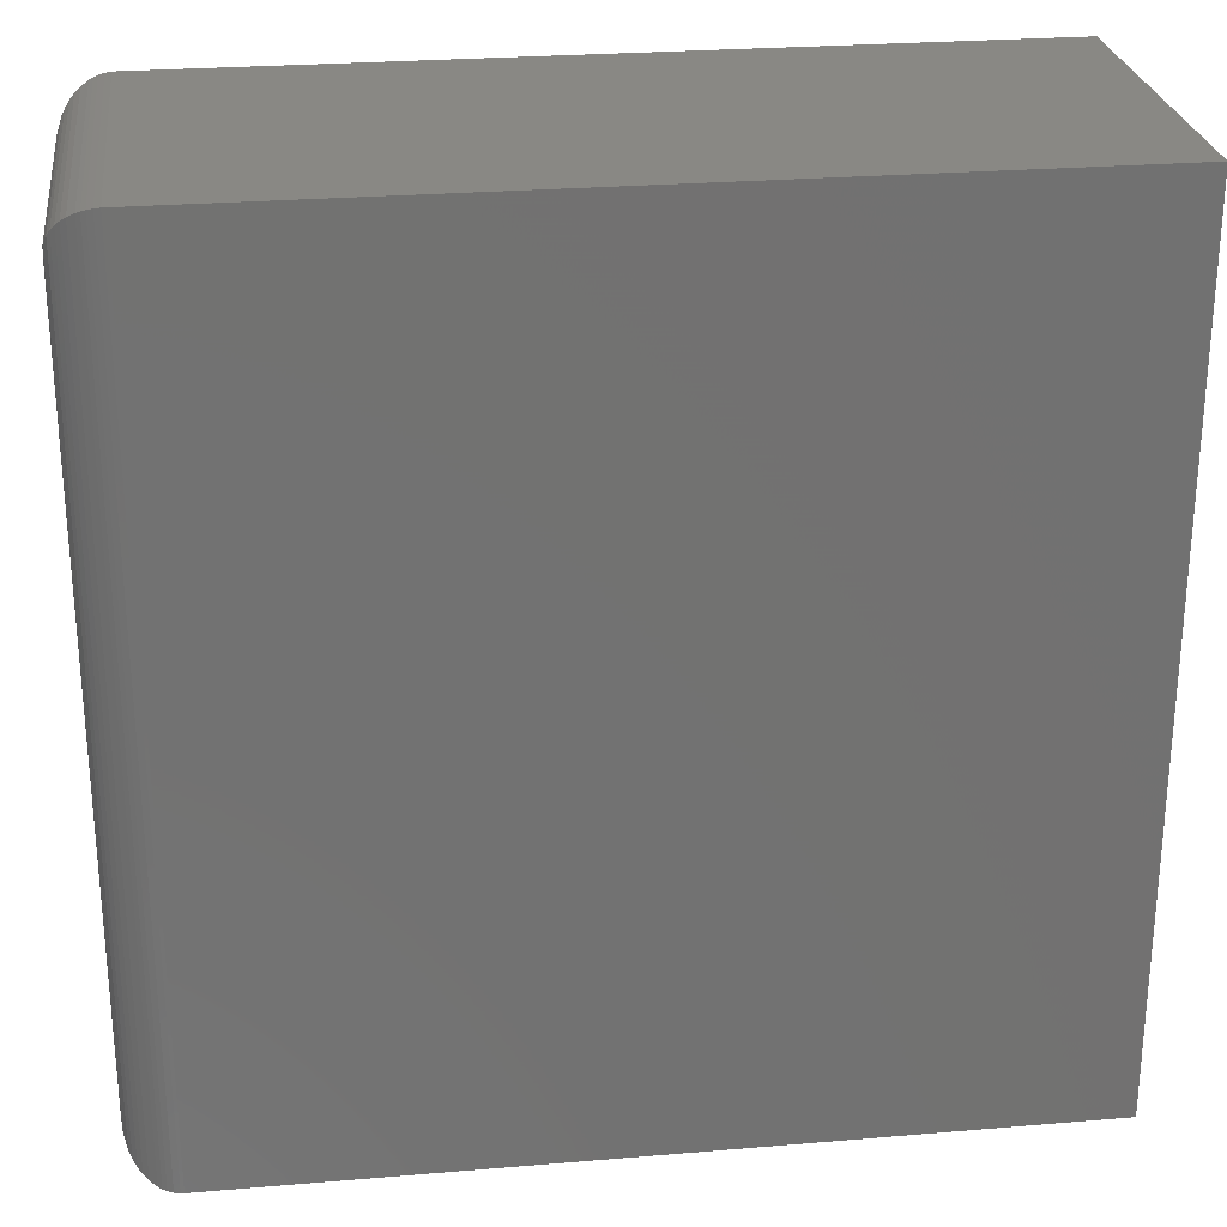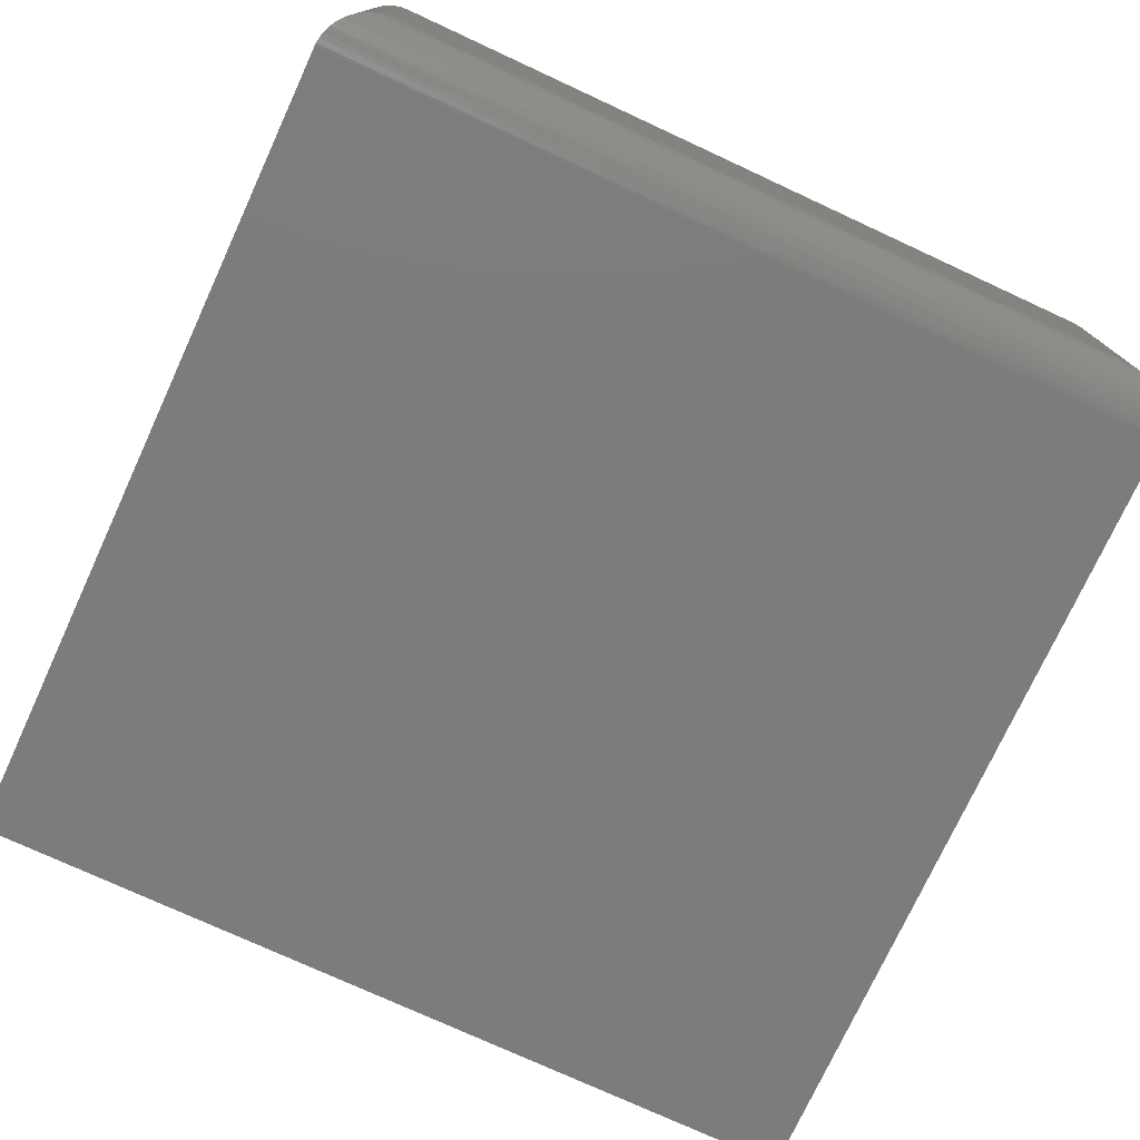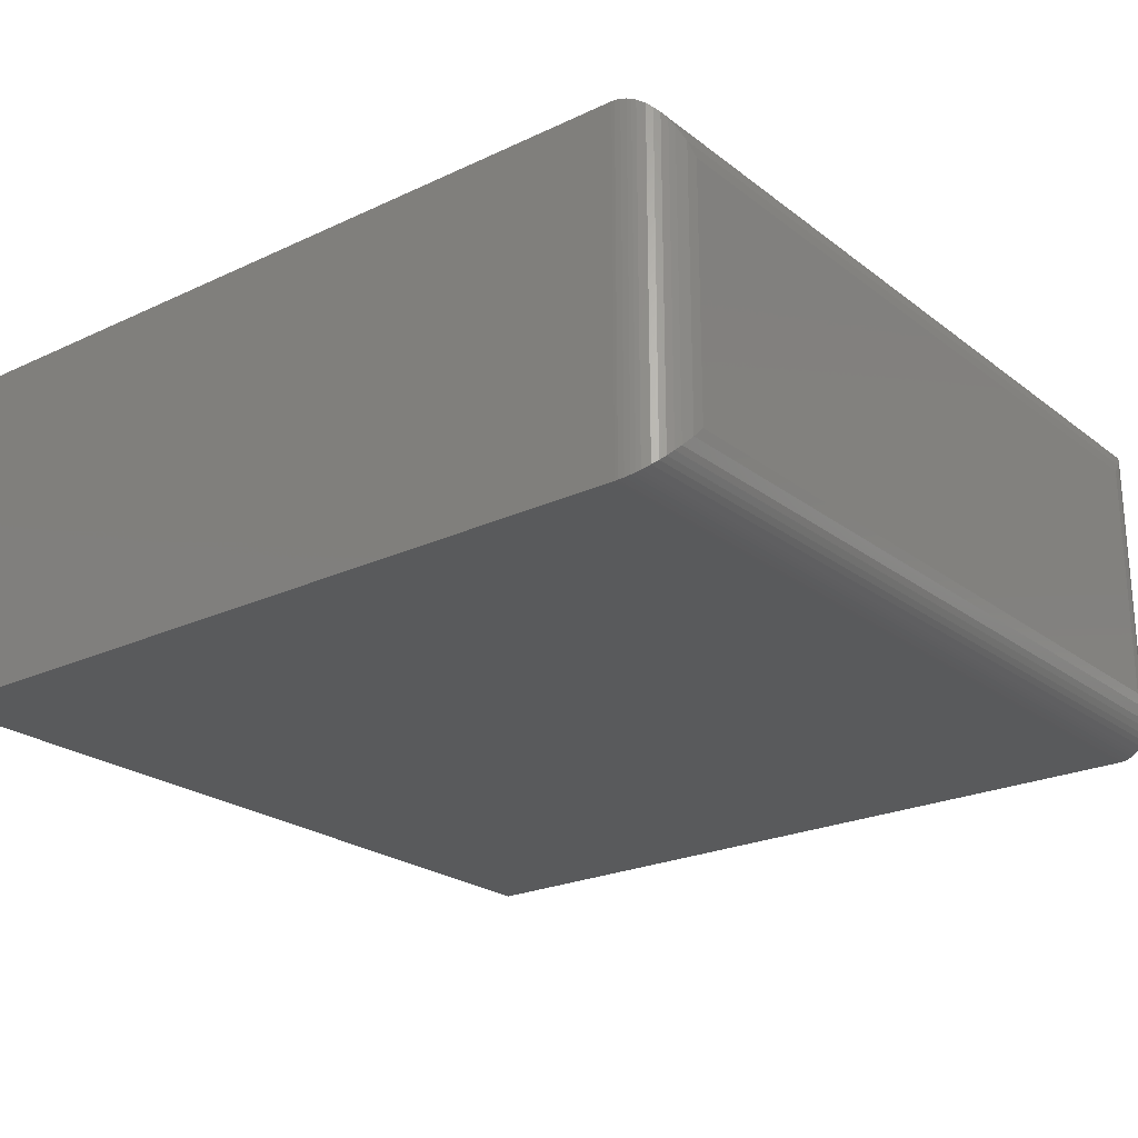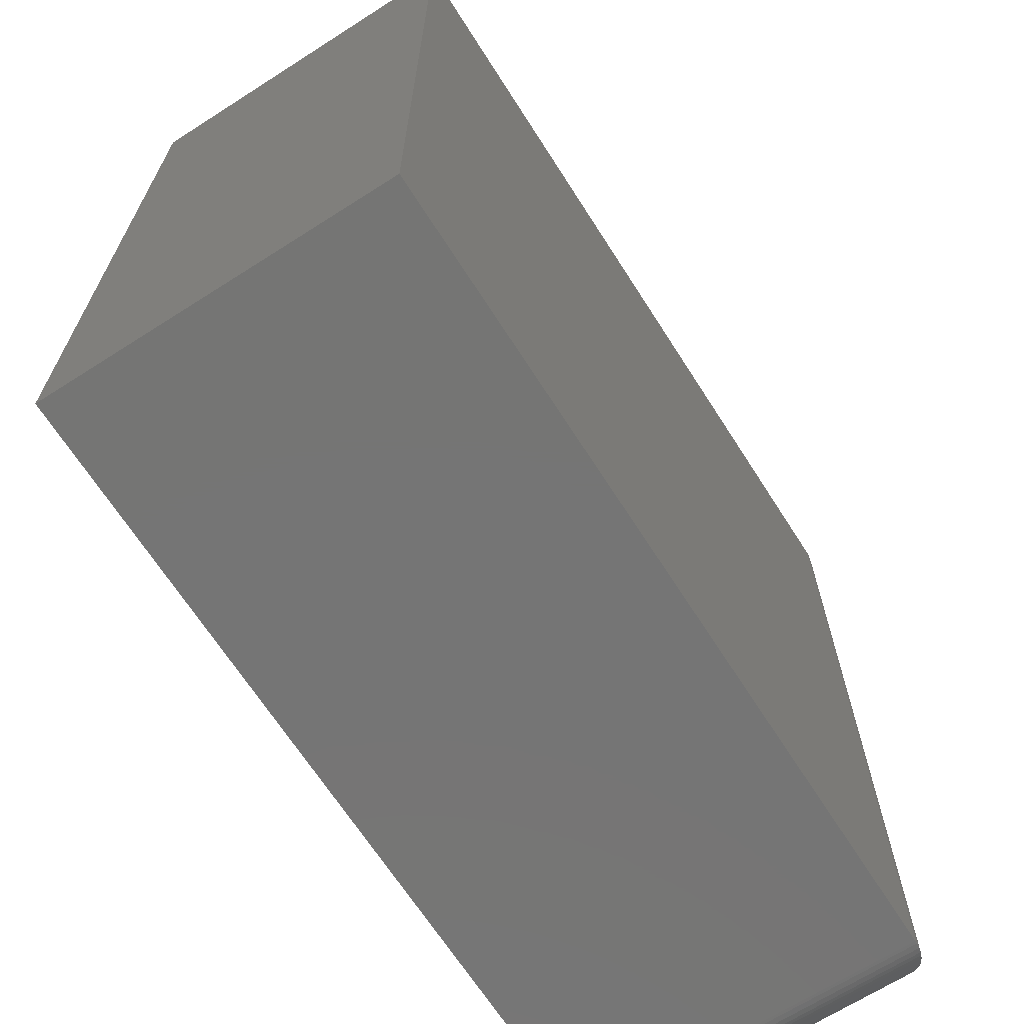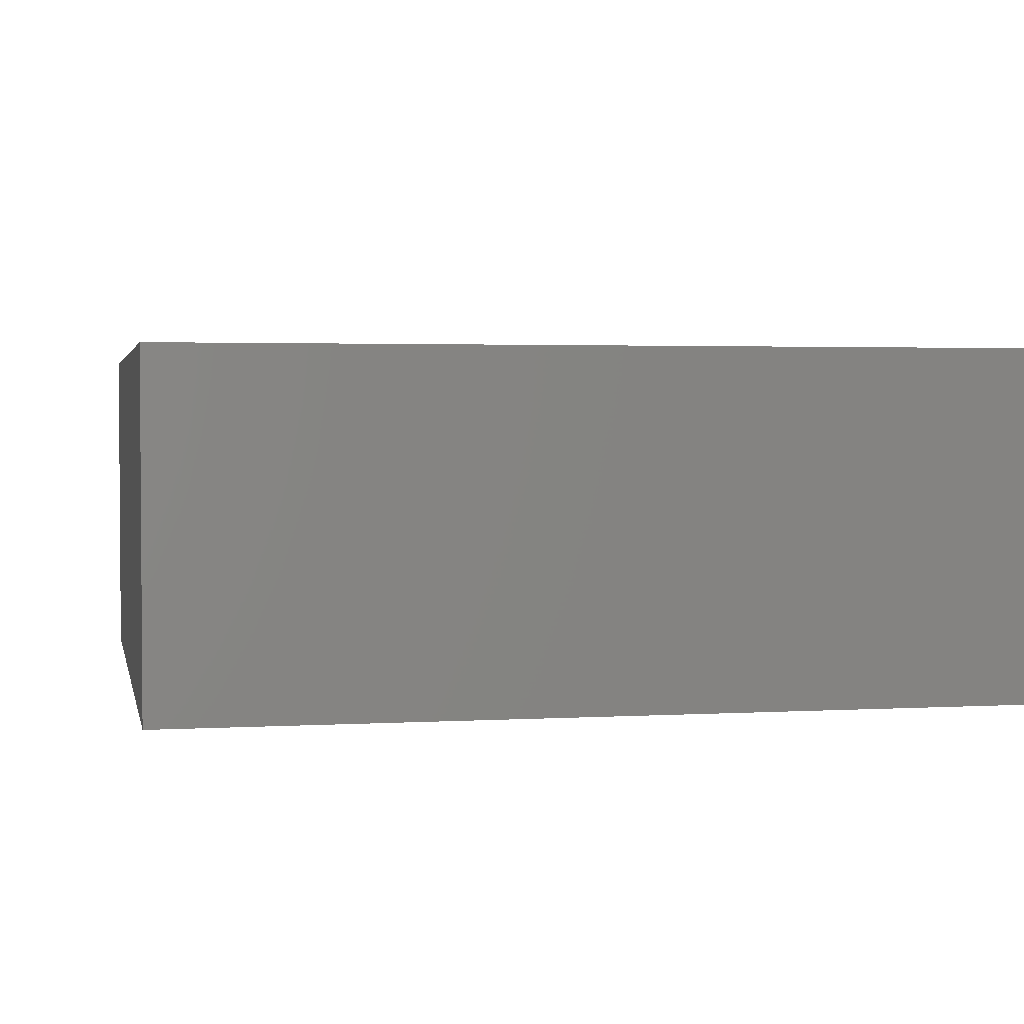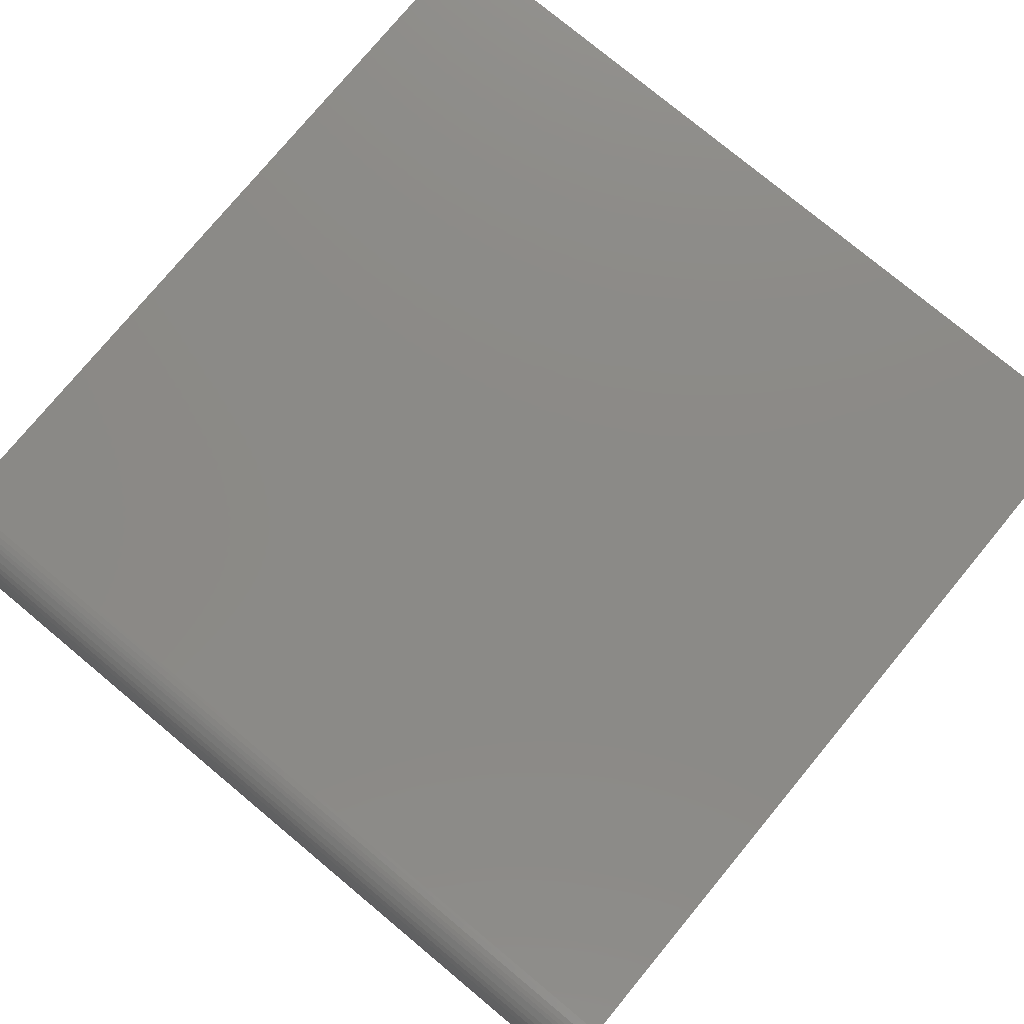
<metadata>
{"format":"stl","ext":"stl","renderer":"f3d","projection":"perspective","resolution":1024,"background":"white","views":[{"elev":26.3,"azim":-7.5,"up":"+Z"},{"elev":-75.6,"azim":-114.8,"up":"+Y"},{"elev":-23.4,"azim":-141.7,"up":"+Y"},{"elev":-67.5,"azim":122.6,"up":"+Z"},{"elev":2.5,"azim":78.4,"up":"+Y"},{"elev":78.1,"azim":-50.3,"up":"+Y"}]}
</metadata>
<code>
# stl→obj: 56 verts, 108 faces
v -0.5312 0.5469 -0.6562
v -0.5312 0.5469 0.6888
v 0.75 0.5469 -0.6562
v 0.75 0.5469 0.6888
v -0.5312 2.255e-17 -0.6562
v 0.75 1.509e-16 -0.6562
v -0.5312 1.58e-16 0.6888
v 0.75 3.003e-16 0.6888
v -0.6094 0.4688 0.6107
v -0.6094 0.4688 -0.5781
v -0.6094 0.07812 0.6107
v -0.6094 0.07812 -0.5781
v -0.6074 0.4863 0.6283
v -0.6074 0.4863 -0.5957
v -0.5361 0.5467 0.6887
v -0.5448 0.5457 -0.6551
v -0.5448 0.5457 0.6876
v -0.5532 0.5437 -0.6531
v -0.5532 0.5437 0.6857
v -0.5594 0.5416 -0.651
v -0.5594 0.5416 0.6836
v -0.5653 0.539 -0.6484
v -0.576 0.5328 0.6748
v -0.576 0.5328 -0.6422
v -0.5836 0.5267 -0.6361
v -0.5836 0.5267 0.6687
v -0.5902 0.52 -0.6294
v -0.5964 0.5118 0.6538
v -0.5964 0.5118 -0.6212
v -0.6014 0.5032 -0.6126
v -0.6014 0.5032 0.6452
v -0.5361 0.5467 -0.6561
v -0.5653 0.5391 0.681
v -0.5902 0.52 0.662
v -0.6074 0.06056 -0.5957
v -0.6014 0.04364 -0.6126
v -0.5902 0.02686 -0.6294
v -0.5836 0.02015 -0.6361
v -0.5653 0.007824 -0.6484
v -0.5594 0.005261 -0.651
v -0.5532 0.003152 -0.6531
v -0.5448 0.001187 -0.6551
v -0.5964 0.03503 -0.6212
v -0.576 0.01405 -0.6422
v -0.5361 0.0001505 -0.6561
v -0.6074 0.06056 0.6283
v -0.6014 0.04364 0.6452
v -0.5902 0.02687 0.662
v -0.5836 0.02015 0.6687
v -0.5653 0.007825 0.681
v -0.5594 0.005262 0.6836
v -0.5532 0.003152 0.6857
v -0.5448 0.001188 0.6876
v -0.5964 0.03504 0.6538
v -0.576 0.01405 0.6748
v -0.5361 0.0001505 0.6887
f 1 2 3
f 3 2 4
f 5 6 7
f 7 6 8
f 9 10 11
f 11 10 12
f 4 2 8
f 8 2 7
f 1 3 5
f 5 3 6
f 10 13 14
f 10 9 13
f 15 16 17
f 17 16 18
f 17 18 19
f 19 18 20
f 19 20 21
f 21 20 22
f 23 24 25
f 23 25 26
f 26 25 27
f 28 29 30
f 28 30 31
f 31 30 14
f 31 14 13
f 2 1 15
f 15 1 32
f 15 32 16
f 24 23 22
f 22 23 33
f 22 33 21
f 29 28 27
f 27 28 34
f 27 34 26
f 12 14 35
f 12 10 14
f 35 14 30
f 35 30 36
f 36 30 29
f 37 27 25
f 37 25 38
f 38 25 24
f 39 22 20
f 39 20 40
f 40 20 18
f 40 18 41
f 41 18 16
f 41 16 42
f 42 16 32
f 27 37 29
f 29 37 43
f 29 43 36
f 22 39 24
f 24 39 44
f 24 44 38
f 1 5 32
f 32 5 45
f 32 45 42
f 11 35 46
f 11 12 35
f 46 35 36
f 46 36 47
f 47 36 43
f 48 37 38
f 48 38 49
f 49 38 44
f 50 39 40
f 50 40 51
f 51 40 41
f 51 41 52
f 52 41 42
f 52 42 53
f 53 42 45
f 37 48 43
f 43 48 54
f 43 54 47
f 39 50 44
f 44 50 55
f 44 55 49
f 5 7 45
f 45 7 56
f 45 56 53
f 9 46 13
f 9 11 46
f 56 17 53
f 53 17 19
f 53 19 52
f 52 19 21
f 52 21 51
f 51 21 33
f 55 23 26
f 55 26 49
f 49 26 34
f 54 28 31
f 54 31 47
f 47 31 13
f 47 13 46
f 7 2 56
f 56 2 15
f 56 15 17
f 23 55 33
f 33 55 50
f 33 50 51
f 28 54 34
f 34 54 48
f 34 48 49
f 3 4 6
f 6 4 8

</code>
